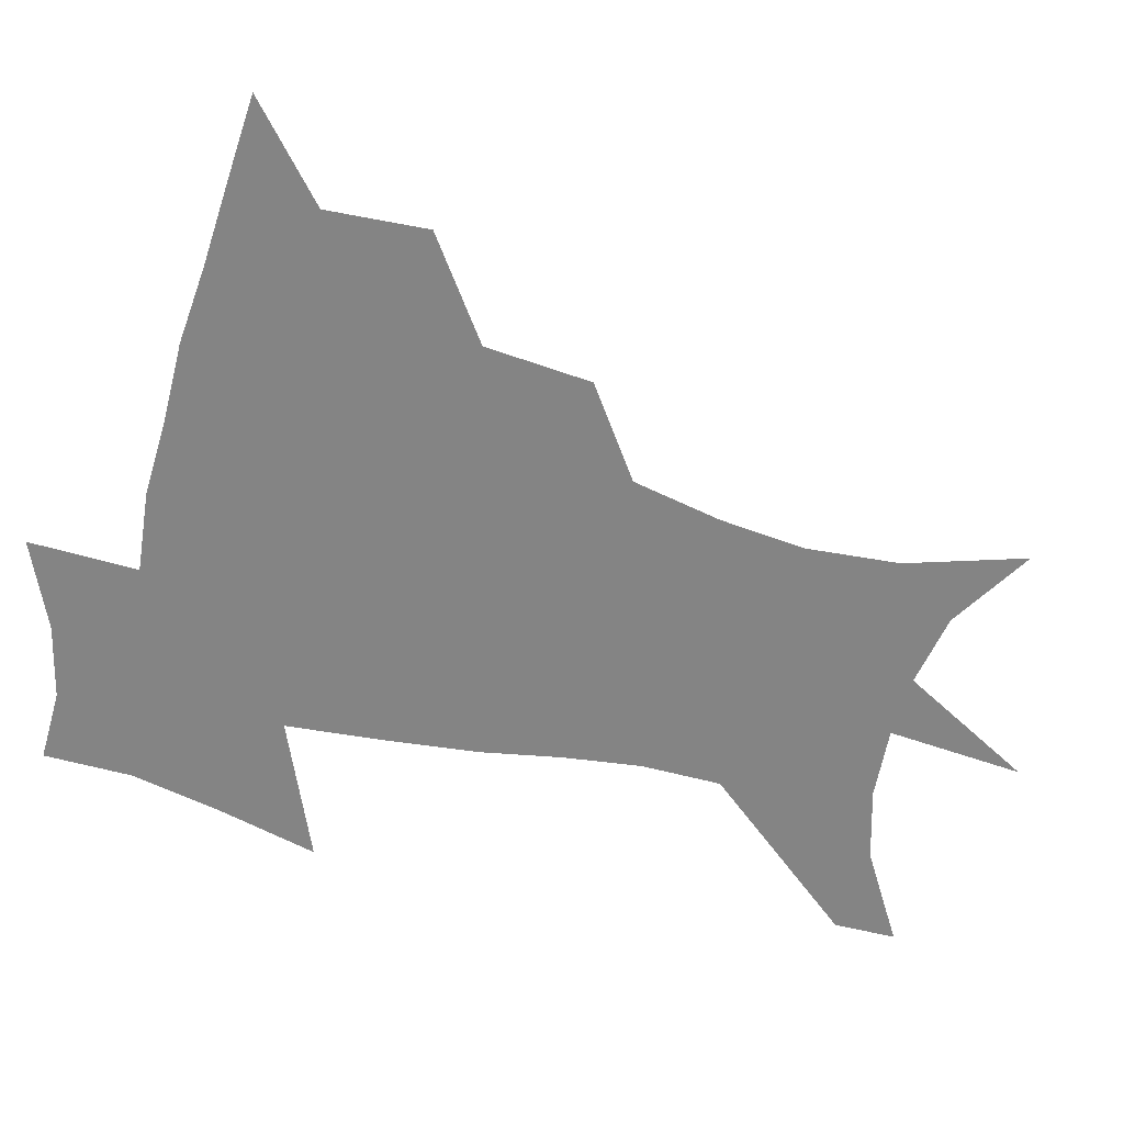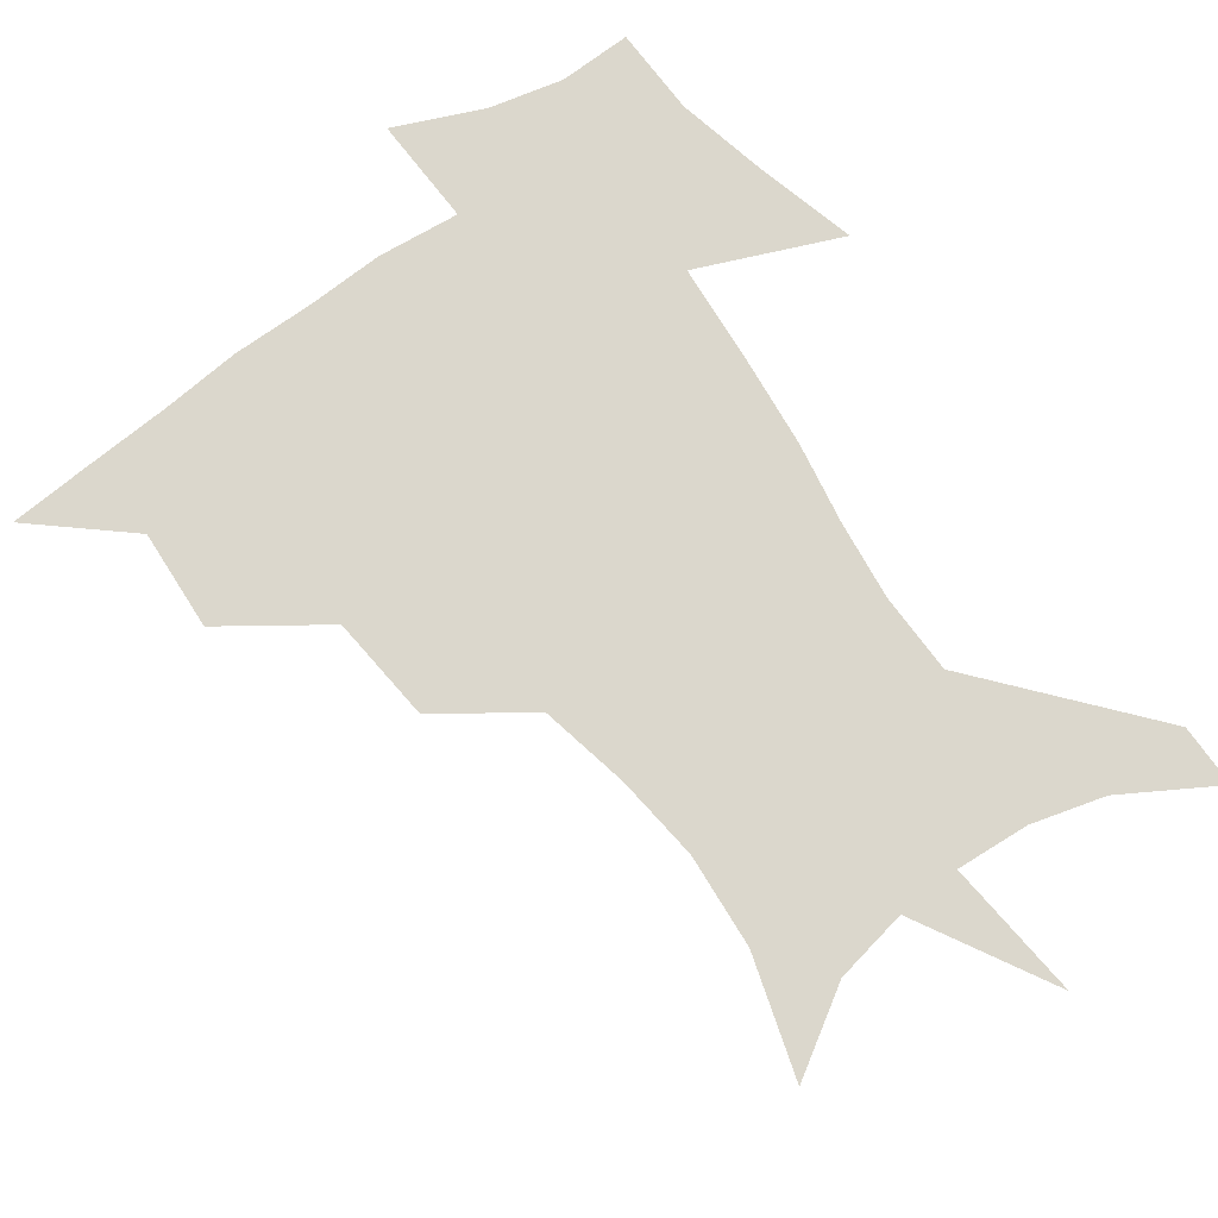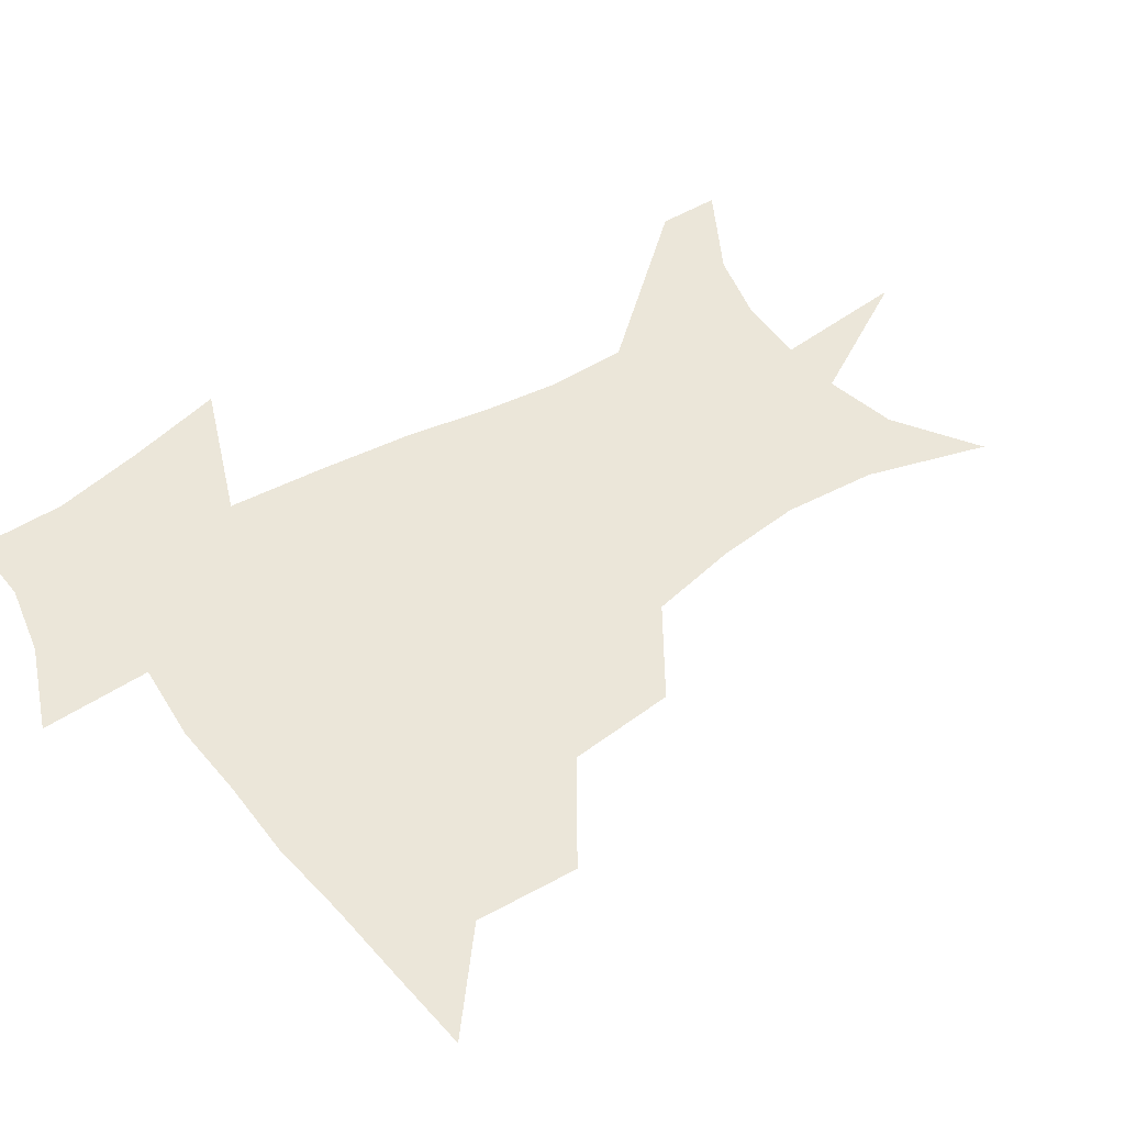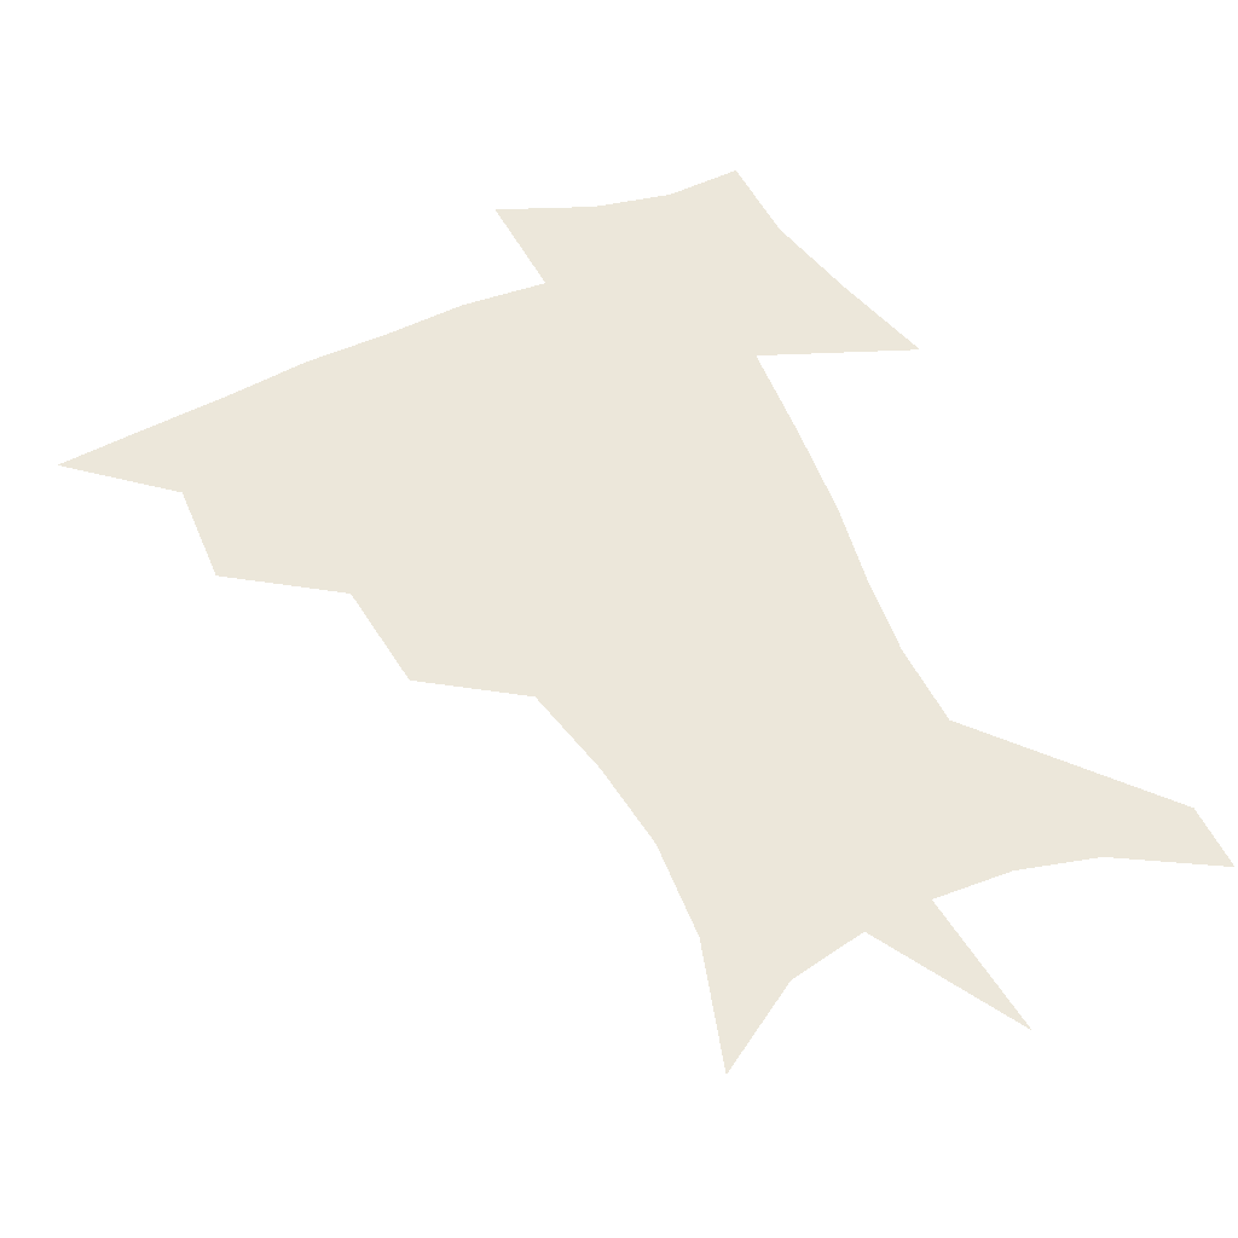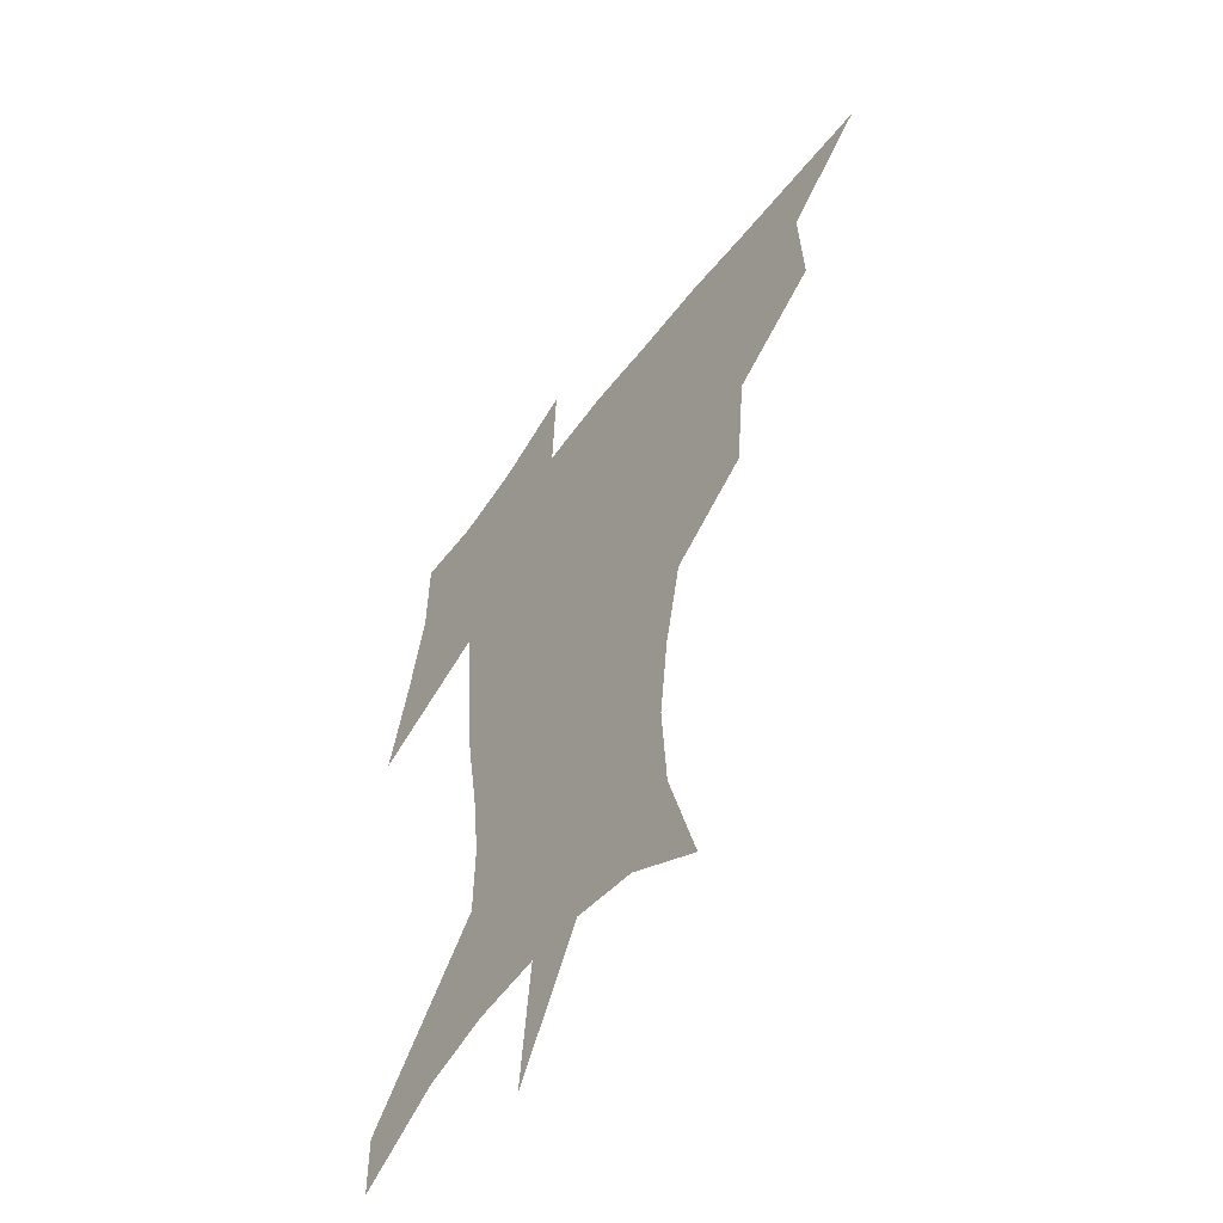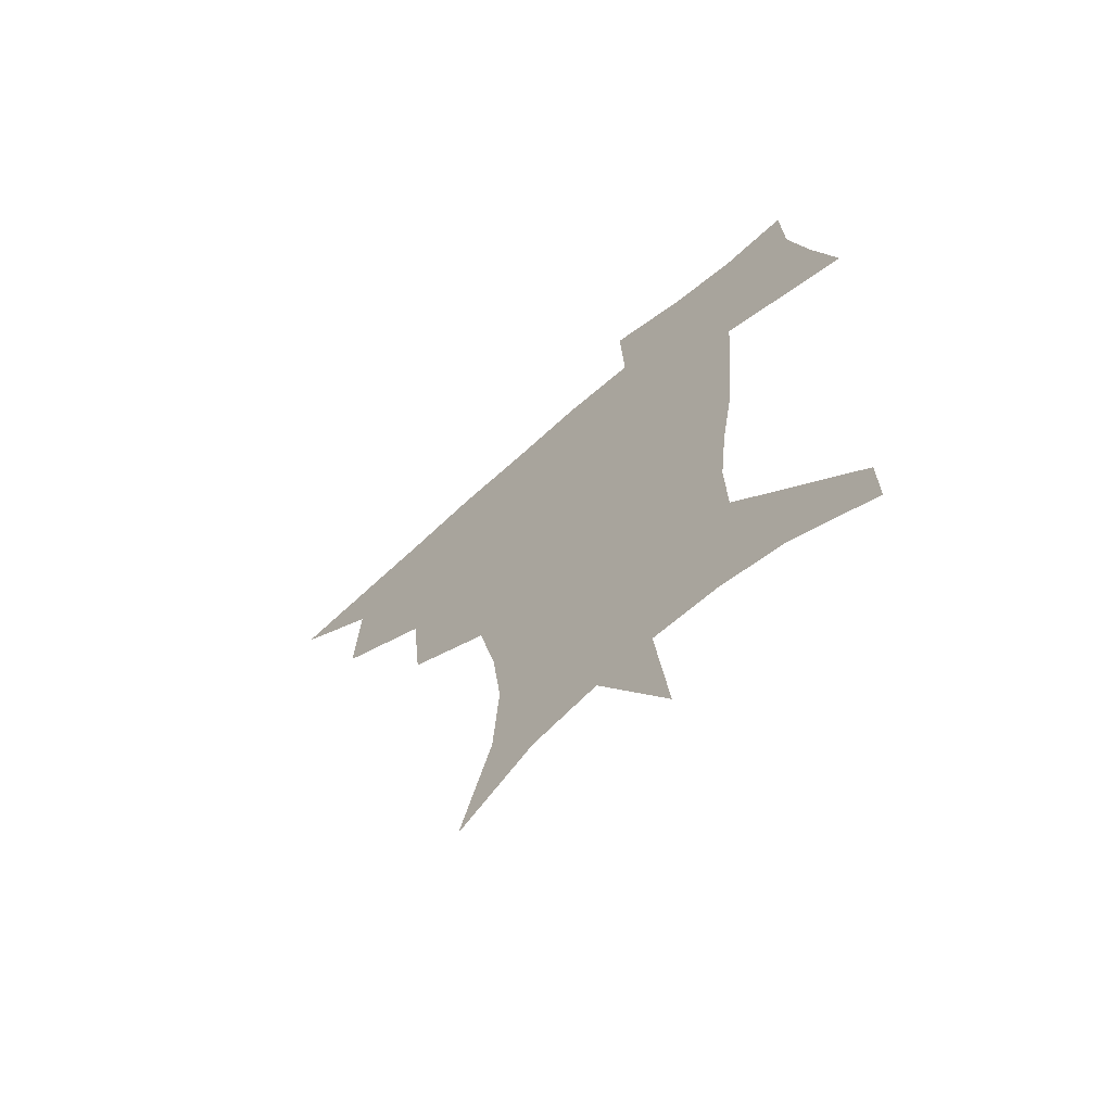
<metadata>
{"format":"obj","ext":"obj","renderer":"f3d","projection":"perspective","resolution":1024,"background":"white","views":[{"elev":-61.4,"azim":-103.8,"up":"+Z"},{"elev":73.3,"azim":-35.2,"up":"+Z"},{"elev":47.7,"azim":-124.7,"up":"+Z"},{"elev":53.4,"azim":-25.0,"up":"+Z"},{"elev":-54.2,"azim":-126.0,"up":"+Y"},{"elev":-67.7,"azim":42.0,"up":"+Y"}]}
</metadata>
<code>
v 452.9 446.1 0
v 484.2 381.4 0
v 486 418 0
v 483.3 448.5 0
v 524.1 318.1 0
v 520.1 356.9 0
v 518.3 391.1 0
v 516.8 421.5 0
v 514 450.8 0
v 552.6 155.9 0
v 565.1 198.8 0
v 567.4 232.7 0
v 563.7 263.7 0
v 556.6 296.1 0
v 551.8 333.8 0
v 549.2 366.4 0
v 547.7 396.1 0
v 545.8 424.2 0
v 542.9 453.8 0
v 582.7 175.1 0
v 587.8 212 0
v 586.9 245.1 0
v 583.8 277.1 0
v 579.5 307.9 0
v 577.1 340.4 0
v 575.6 370 0
v 575.5 399.4 0
v 573.8 426.1 0
v 572.6 454 0
v 609.2 180.3 0
v 608.3 216 0
v 606.4 245.6 0
v 604 282.4 0
v 602.2 310.8 0
v 601.4 343.6 0
v 601.3 372.4 0
v 601.7 400.6 0
v 602.1 426.7 0
v 600.4 455.5 0
v 637 131.8 0
v 632 181.5 0
v 628.4 218.9 0
v 625.9 250.3 0
v 624.7 282.4 0
v 624.5 314 0
v 625.5 342.7 0
v 626.2 374 0
v 627.5 400.4 0
v 628.6 426.7 0
v 630.2 452.9 0
v 628.6 492.5 0
v 658.4 180 0
v 649.8 216.3 0
v 645.2 247.6 0
v 645.7 275.9 0
v 647.6 305.4 0
v 650.1 335.3 0
v 651.3 368.9 0
v 652.9 398.8 0
v 654 425.4 0
v 656.5 450.9 0
v 660.5 479.1 0
v 684.6 173 0
v 674.8 206.2 0
v 667.5 234.9 0
v 666.9 264 0
v 670 292.7 0
v 675 322.4 0
v 678.2 357.3 0
v 680.7 392.6 0
v 678.9 422.6 0
v 680.9 448.2 0
v 687.3 473.2 0
v 718 153.6 0
v 717.9 176.3 0
v 732 371.7 0
v 722.2 407.9 0
v 714.6 441.8 0
v 713.7 474.2 0
f 3 4 1
f 6 7 2
f 2 7 3
f 7 8 3
f 3 8 4
f 8 9 4
f 14 15 5
f 5 15 6
f 15 16 6
f 6 16 7
f 16 17 7
f 7 17 8
f 17 18 8
f 8 18 9
f 18 19 9
f 10 20 11
f 20 21 11
f 11 21 12
f 21 22 12
f 12 22 13
f 22 23 13
f 13 23 14
f 23 24 14
f 14 24 15
f 24 25 15
f 15 25 16
f 25 26 16
f 16 26 17
f 26 27 17
f 17 27 18
f 27 28 18
f 18 28 19
f 28 29 19
f 20 30 21
f 30 31 21
f 21 31 22
f 31 32 22
f 22 32 23
f 32 33 23
f 23 33 24
f 33 34 24
f 24 34 25
f 34 35 25
f 25 35 26
f 35 36 26
f 26 36 27
f 36 37 27
f 27 37 28
f 37 38 28
f 28 38 29
f 38 39 29
f 40 41 30
f 30 41 31
f 41 42 31
f 31 42 32
f 42 43 32
f 32 43 33
f 43 44 33
f 33 44 34
f 44 45 34
f 34 45 35
f 45 46 35
f 35 46 36
f 46 47 36
f 36 47 37
f 47 48 37
f 37 48 38
f 48 49 38
f 38 49 39
f 49 50 39
f 41 52 42
f 52 53 42
f 42 53 43
f 53 54 43
f 43 54 44
f 54 55 44
f 44 55 45
f 55 56 45
f 45 56 46
f 56 57 46
f 46 57 47
f 57 58 47
f 47 58 48
f 58 59 48
f 48 59 49
f 59 60 49
f 49 60 50
f 60 61 50
f 50 61 51
f 61 62 51
f 52 63 53
f 63 64 53
f 53 64 54
f 64 65 54
f 54 65 55
f 65 66 55
f 55 66 56
f 66 67 56
f 56 67 57
f 67 68 57
f 57 68 58
f 68 69 58
f 58 69 59
f 69 70 59
f 59 70 60
f 70 71 60
f 60 71 61
f 71 72 61
f 61 72 62
f 72 73 62
f 63 74 64
f 74 75 64
f 64 75 65
f 70 76 71
f 76 77 71
f 71 77 72
f 77 78 72
f 72 78 73
f 78 79 73

</code>
